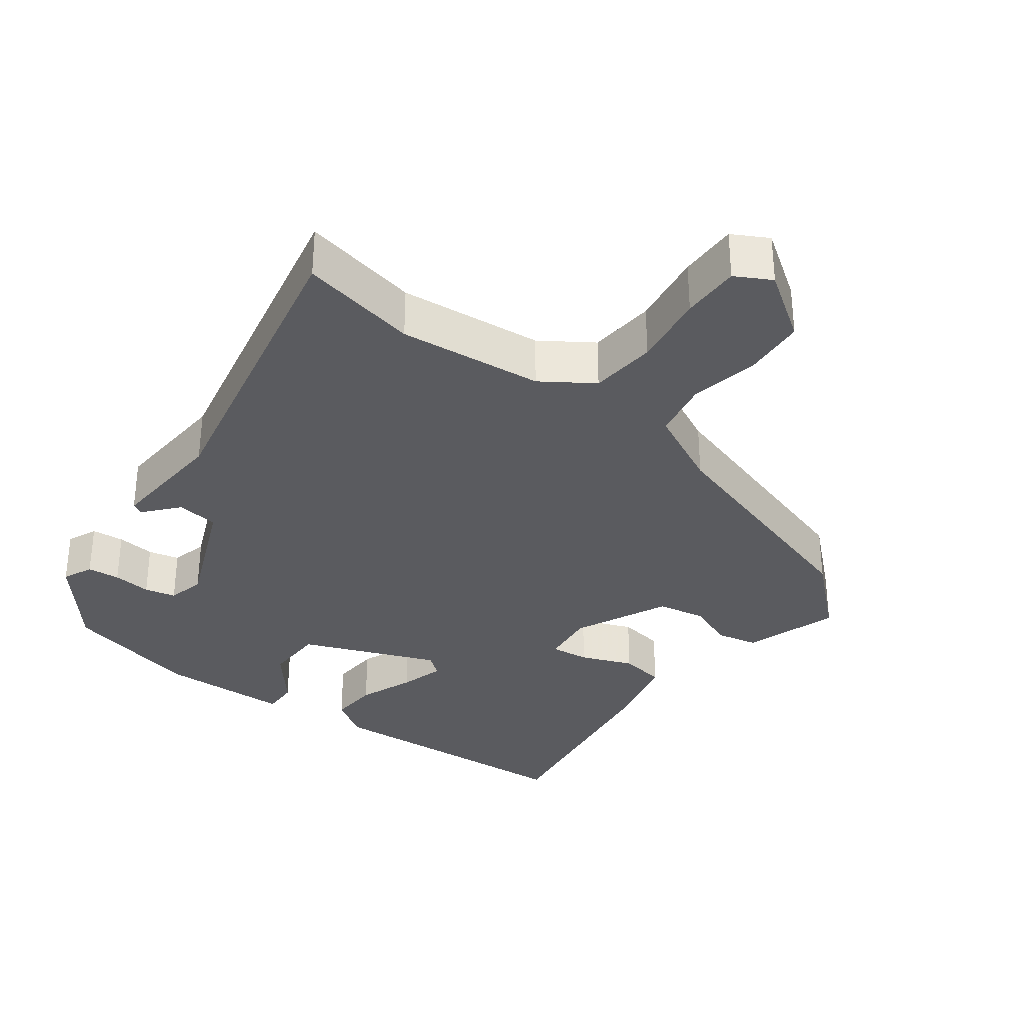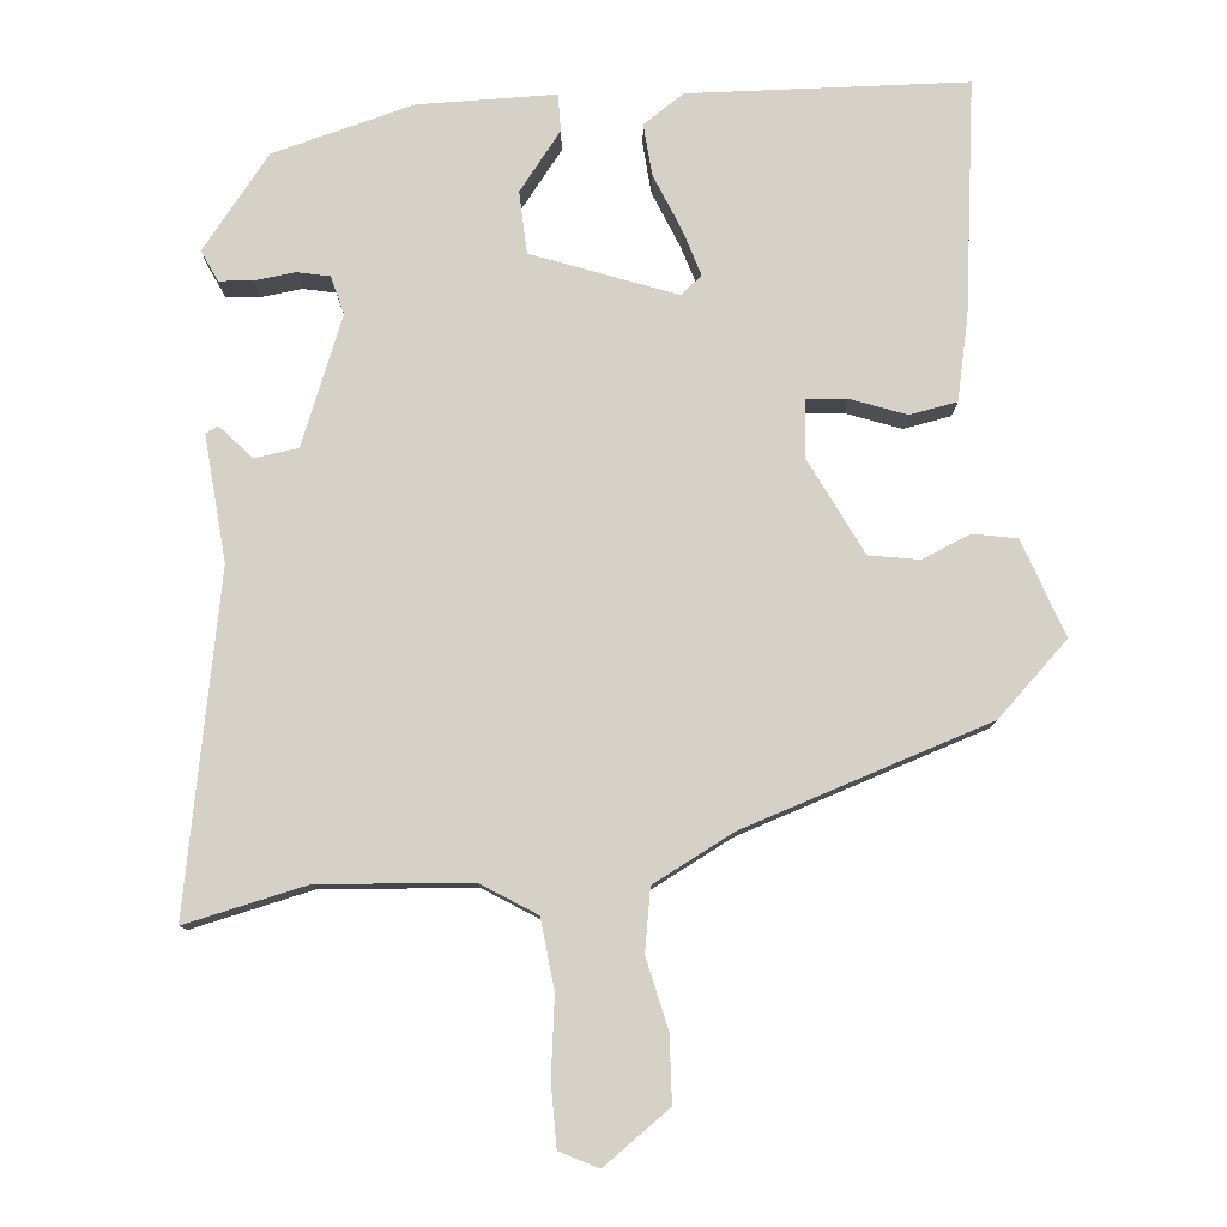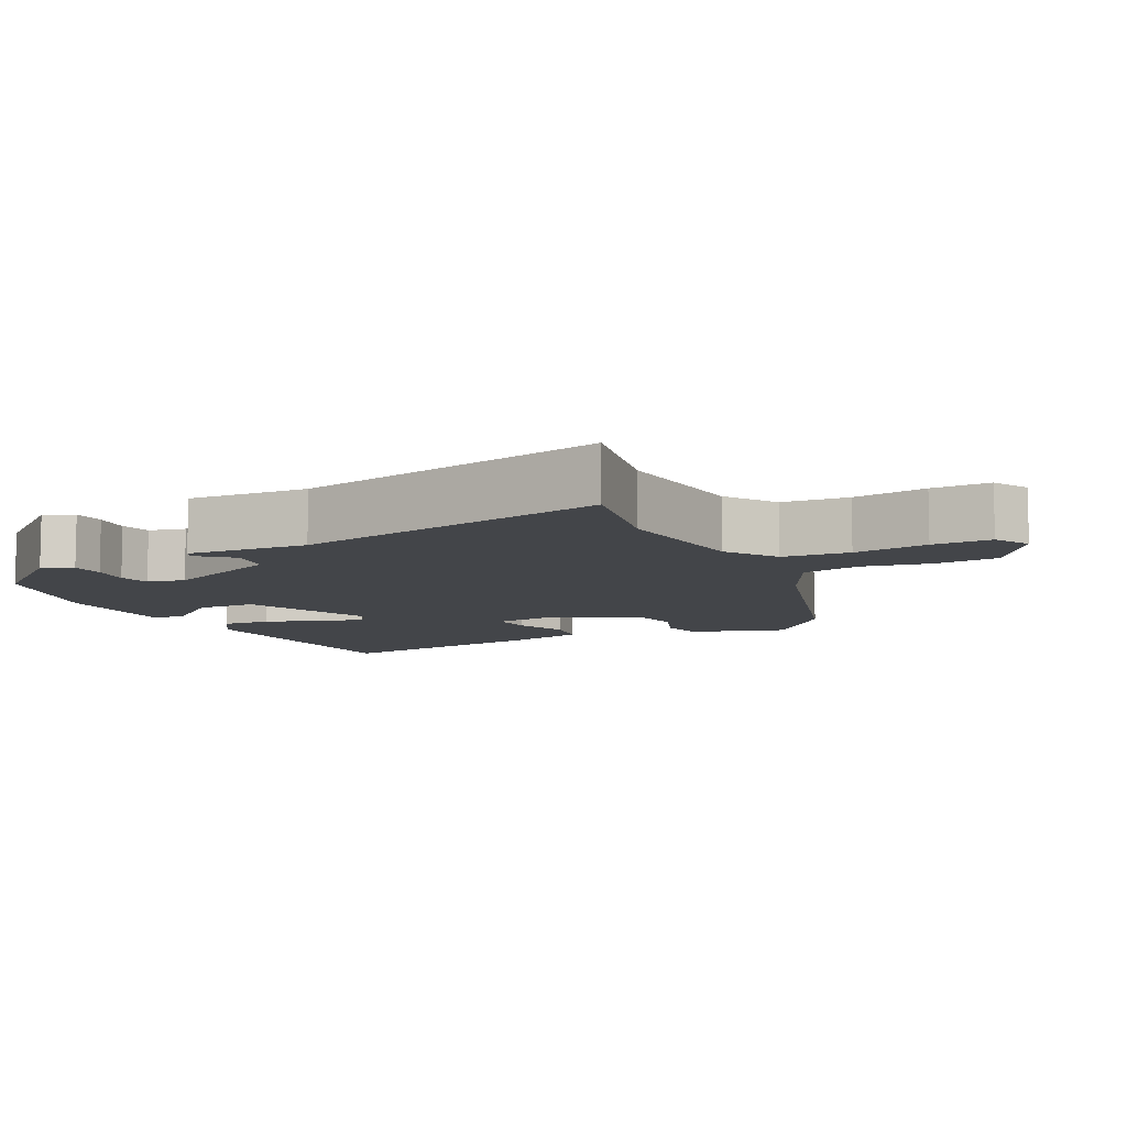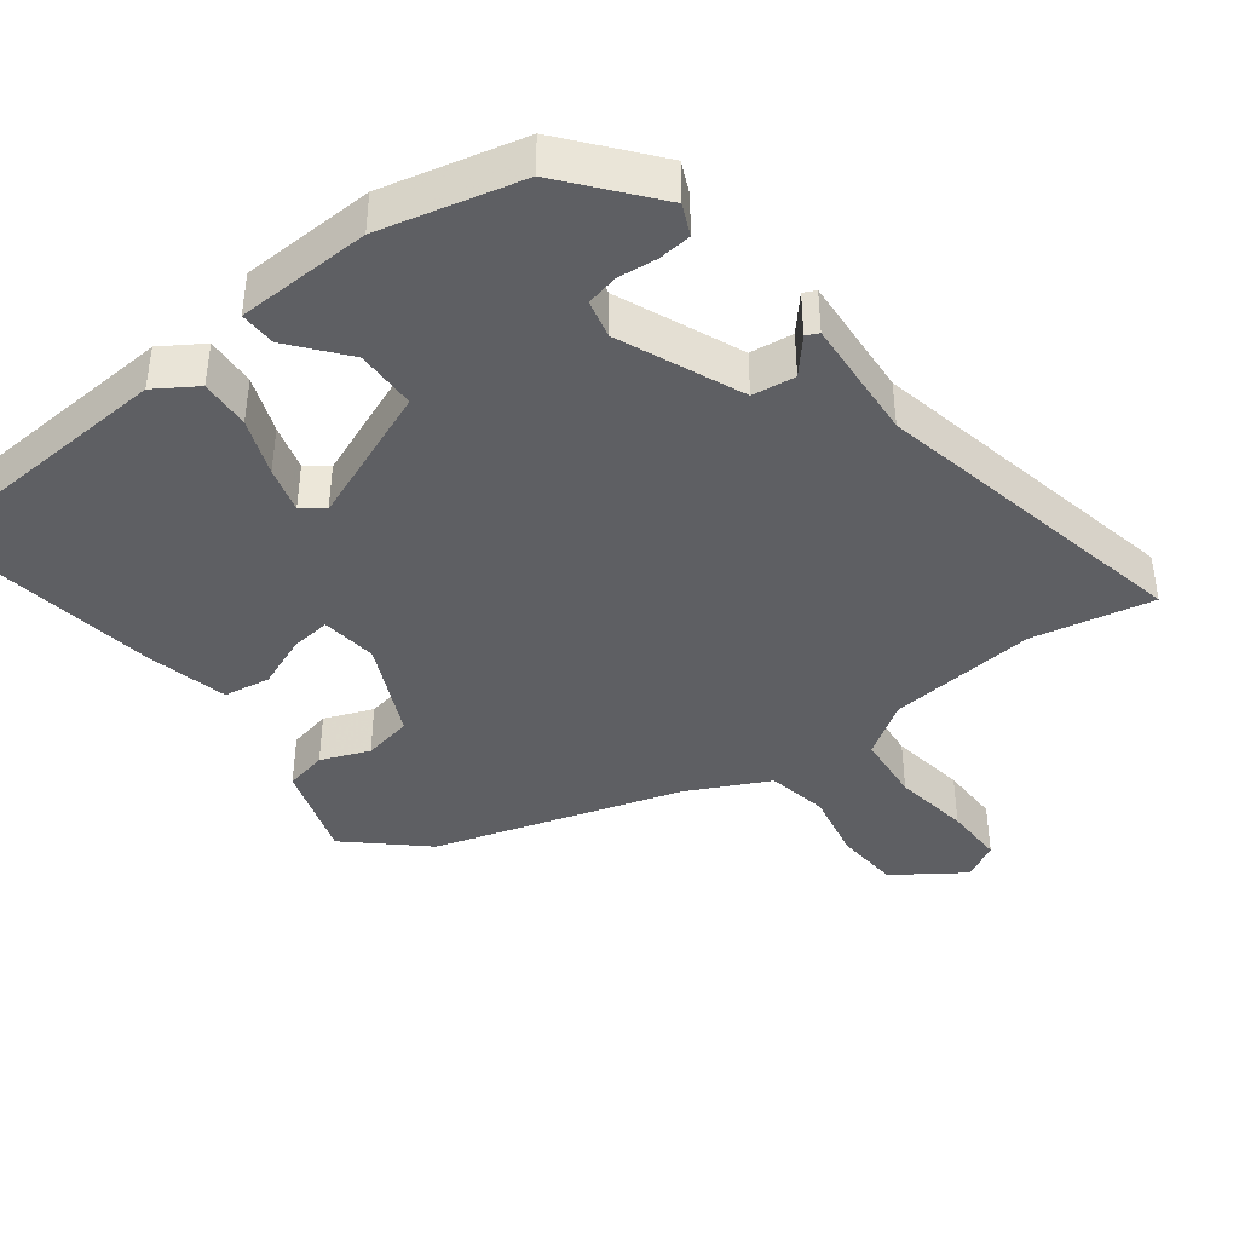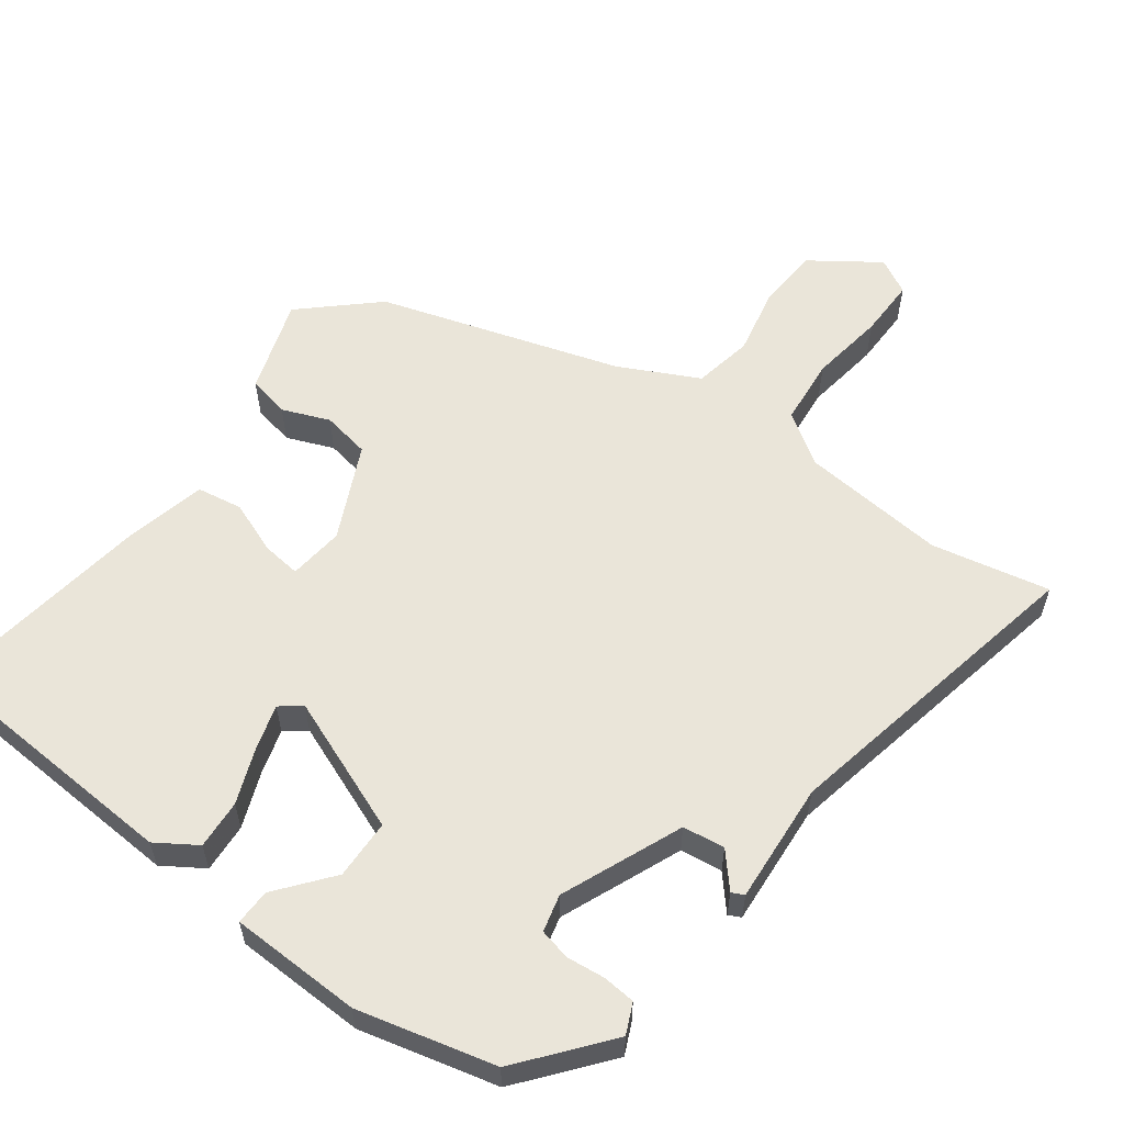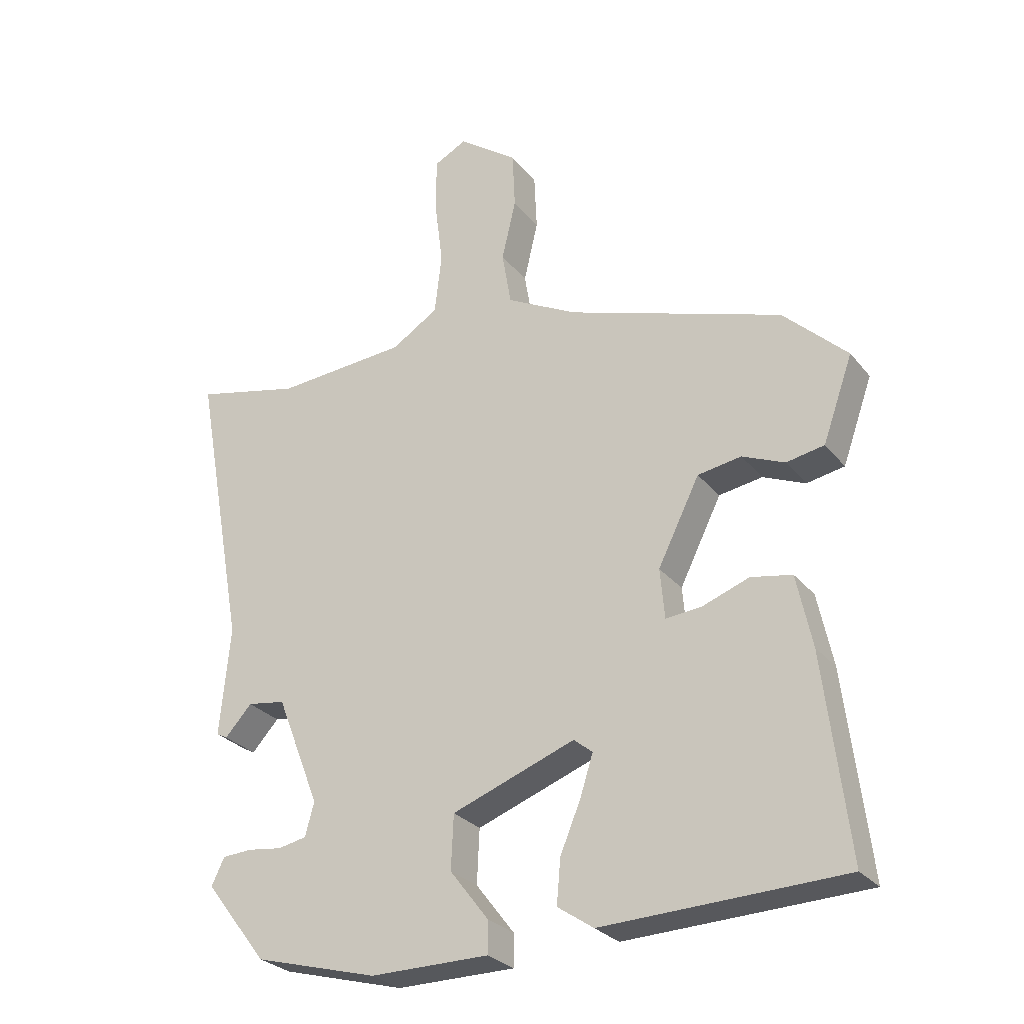
<metadata>
{"format":"obj","ext":"obj","renderer":"f3d","projection":"perspective","resolution":1024,"background":"white","views":[{"elev":-33.1,"azim":-35.3,"up":"+Y"},{"elev":79.2,"azim":-4.6,"up":"+Y"},{"elev":-8.7,"azim":-61.6,"up":"+Y"},{"elev":-41.2,"azim":-141.3,"up":"+Y"},{"elev":58.2,"azim":-142.3,"up":"+Y"},{"elev":-27.6,"azim":30.2,"up":"+Z"}]}
</metadata>
<code>
v -0.412 0.07 -0.466
v -0.508 0.07 -0.342
v -0.488 0.07 -0.3
v -0.442 0.07 -0.297
v -0.388 0.07 -0.304
v -0.344 0.07 -0.295
v -0.33 0.07 -0.243
v -0.397 0.07 -0.072
v -0.456 0.07 -0.063
v -0.498 0.07 -0.109
v -0.515 0.07 -0.1
v -0.499 0.07 0.07
v -0.58 0.07 0.518
v -0.415 0.07 0.48
v -0.211 0.07 0.495
v -0.138 0.07 0.541
v -0.127 0.07 0.635
v -0.14 0.07 0.741
v -0.139 0.07 0.824
v -0.088 0.07 0.85
v 0.004 0.07 0.783
v 0.008 0.07 0.694
v -0.014 0.07 0.599
v 0 0.07 0.515
v 0.11 0.07 0.457
v 0.446 0.07 0.345
v 0.545 0.07 0.25
v 0.498 0.07 0.118
v 0.439 0.07 0.107
v 0.373 0.07 0.135
v 0.305 0.07 0.124
v 0.24 0.07 -0.007
v 0.247 0.07 -0.085
v 0.302 0.07 -0.08
v 0.376 0.07 -0.053
v 0.44 0.07 -0.065
v 0.464 0.07 -0.178
v 0.502 0.07 -0.491
v 0.128 0.07 -0.505
v 0.072 0.07 -0.467
v 0.078 0.07 -0.398
v 0.11 0.07 -0.321
v 0.13 0.07 -0.258
v 0.101 0.07 -0.234
v -0.091 0.07 -0.305
v -0.095 0.07 -0.389
v -0.035 0.07 -0.467
v -0.035 0.07 -0.517
v -0.22 0.07 -0.518
v -0.412 0 -0.466
v -0.508 0 -0.342
v -0.488 0 -0.3
v -0.442 0 -0.297
v -0.388 0 -0.304
v -0.344 0 -0.295
v -0.33 0 -0.243
v -0.397 0 -0.072
v -0.456 0 -0.063
v -0.498 0 -0.109
v -0.515 0 -0.1
v -0.499 0 0.07
v -0.58 0 0.518
v -0.415 0 0.48
v -0.211 0 0.495
v -0.138 0 0.541
v -0.127 0 0.635
v -0.14 0 0.741
v -0.139 0 0.824
v -0.088 0 0.85
v 0.004 0 0.783
v 0.008 0 0.694
v -0.014 0 0.599
v 0 0 0.515
v 0.11 0 0.457
v 0.446 0 0.345
v 0.545 0 0.25
v 0.498 0 0.118
v 0.439 0 0.107
v 0.373 0 0.135
v 0.305 0 0.124
v 0.24 0 -0.007
v 0.247 0 -0.085
v 0.302 0 -0.08
v 0.376 0 -0.053
v 0.44 0 -0.065
v 0.464 0 -0.178
v 0.502 0 -0.491
v 0.128 0 -0.505
v 0.072 0 -0.467
v 0.078 0 -0.398
v 0.11 0 -0.321
v 0.13 0 -0.258
v 0.101 0 -0.234
v -0.091 0 -0.305
v -0.095 0 -0.389
v -0.035 0 -0.467
v -0.035 0 -0.517
v -0.22 0 -0.518
f 3 4 5
f 2 3 5
f 1 2 5
f 49 1 5
f 48 49 5
f 47 48 5
f 46 47 5
f 45 46 5 6
f 44 45 6 7
f 40 41 42
f 39 40 42
f 38 39 42
f 37 38 42
f 36 37 42
f 35 36 42
f 34 35 42
f 33 34 42 43
f 32 33 43 44
f 28 29 30
f 27 28 30
f 26 27 30
f 25 26 30
f 24 25 30 31
f 21 22 23
f 20 21 23
f 19 20 23
f 18 19 23
f 17 18 23
f 16 17 23 24
f 44 7 8
f 32 44 8
f 31 32 8
f 24 31 8
f 16 24 8
f 15 16 8
f 9 10 11 12
f 8 9 12
f 15 8 12
f 14 15 12
f 12 13 14
f 54 53 52
f 54 52 51
f 54 51 50
f 54 50 98
f 54 98 97
f 54 97 96
f 54 96 95
f 55 54 95 94
f 56 55 94 93
f 91 90 89
f 91 89 88
f 91 88 87
f 91 87 86
f 91 86 85
f 91 85 84
f 91 84 83
f 92 91 83 82
f 93 92 82 81
f 79 78 77
f 79 77 76
f 79 76 75
f 79 75 74
f 80 79 74 73
f 72 71 70
f 72 70 69
f 72 69 68
f 72 68 67
f 72 67 66
f 73 72 66 65
f 57 56 93
f 57 93 81
f 57 81 80
f 57 80 73
f 57 73 65
f 57 65 64
f 61 60 59 58
f 61 58 57
f 61 57 64
f 61 64 63
f 63 62 61
f 1 50 51 2
f 2 51 52 3
f 3 52 53 4
f 4 53 54 5
f 5 54 55 6
f 6 55 56 7
f 7 56 57 8
f 8 57 58 9
f 9 58 59 10
f 10 59 60 11
f 11 60 61 12
f 12 61 62 13
f 13 62 63 14
f 14 63 64 15
f 15 64 65 16
f 16 65 66 17
f 17 66 67 18
f 18 67 68 19
f 19 68 69 20
f 20 69 70 21
f 21 70 71 22
f 22 71 72 23
f 23 72 73 24
f 24 73 74 25
f 25 74 75 26
f 26 75 76 27
f 27 76 77 28
f 28 77 78 29
f 29 78 79 30
f 30 79 80 31
f 31 80 81 32
f 32 81 82 33
f 33 82 83 34
f 34 83 84 35
f 35 84 85 36
f 36 85 86 37
f 37 86 87 38
f 38 87 88 39
f 39 88 89 40
f 40 89 90 41
f 41 90 91 42
f 42 91 92 43
f 43 92 93 44
f 44 93 94 45
f 45 94 95 46
f 46 95 96 47
f 47 96 97 48
f 48 97 98 49
f 49 98 50 1

</code>
